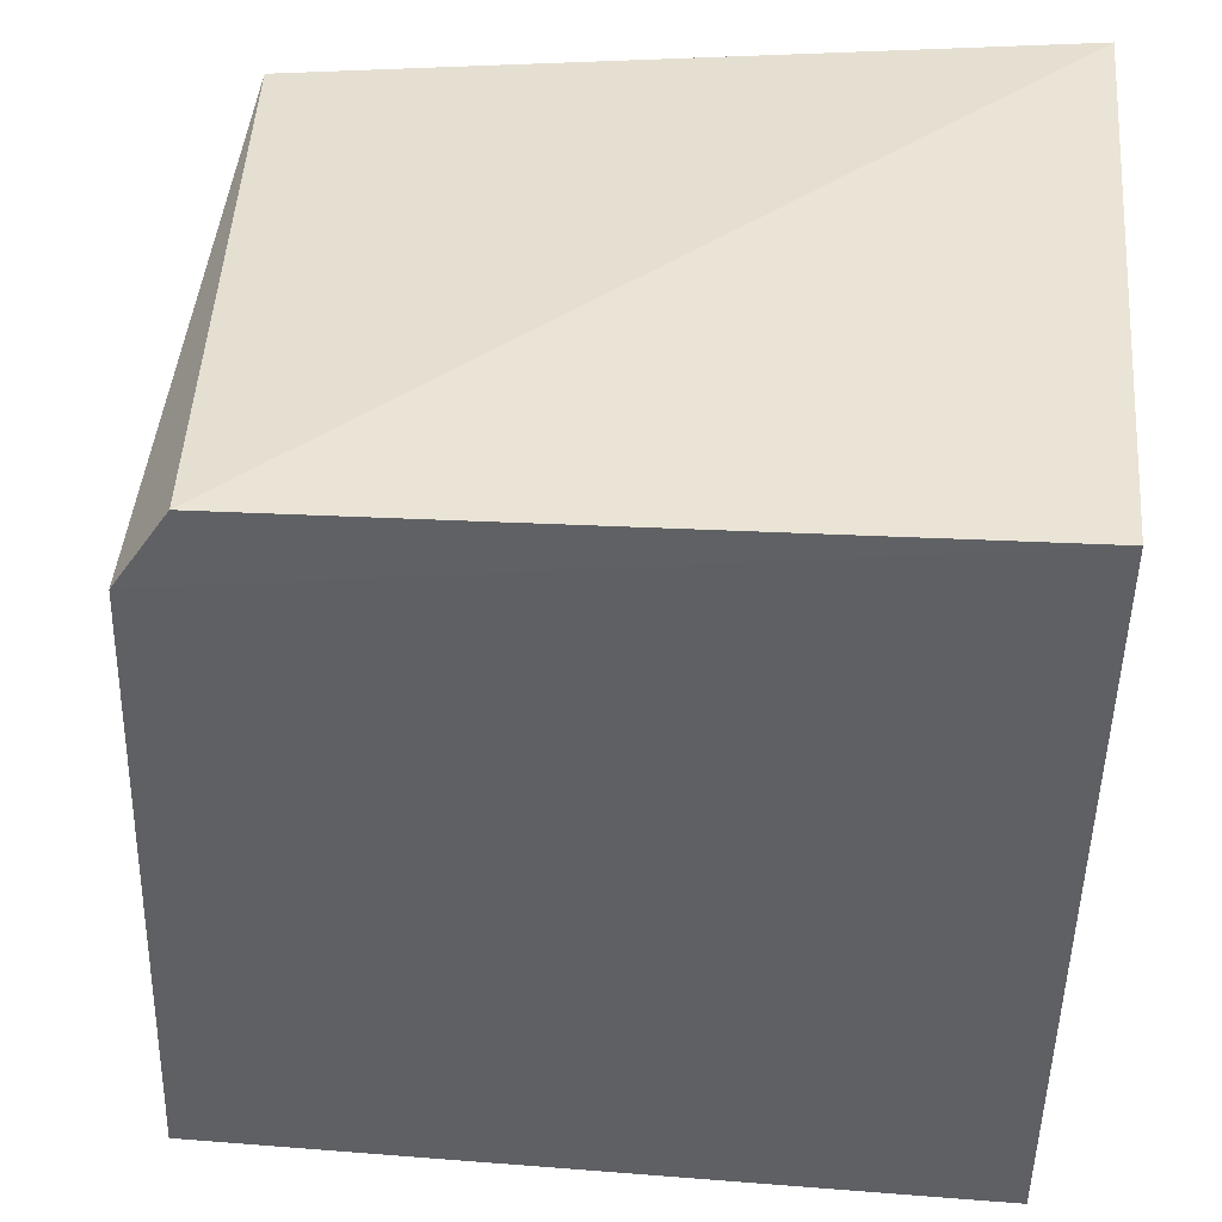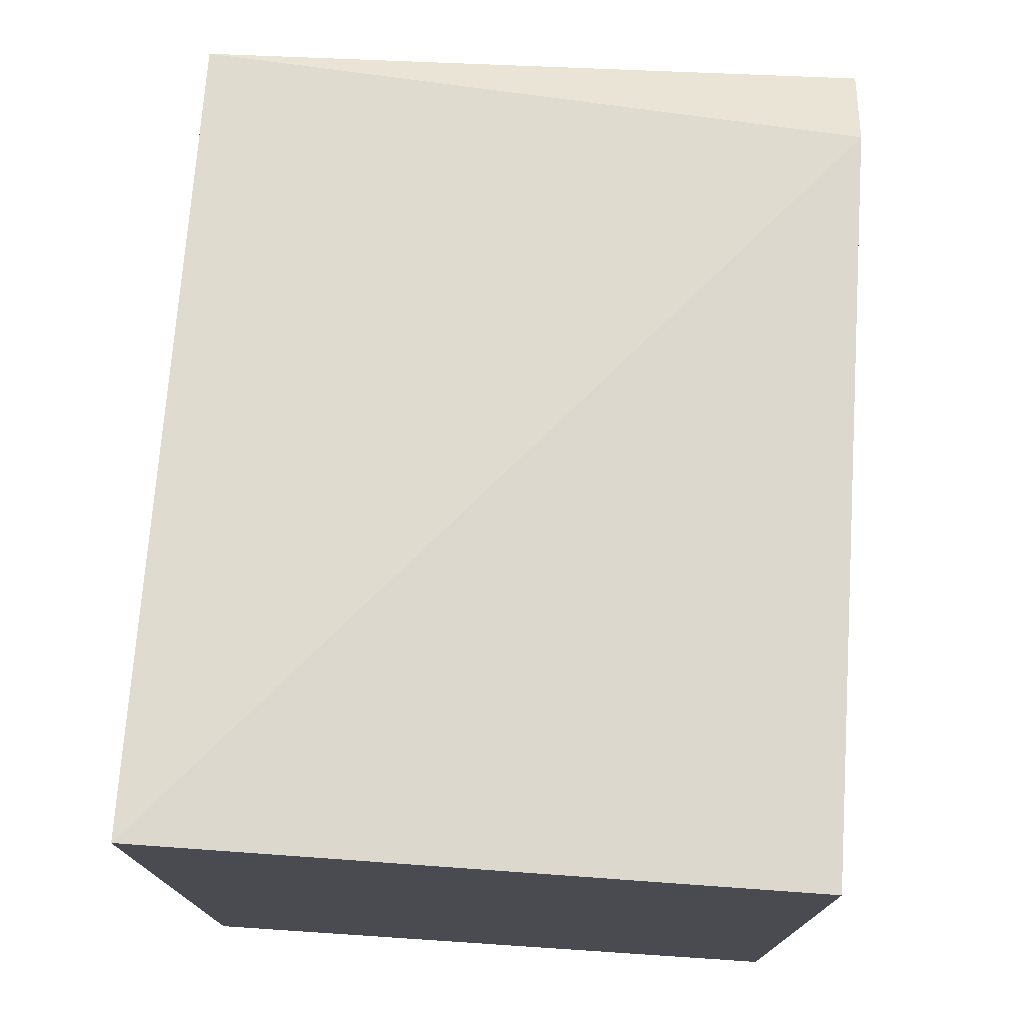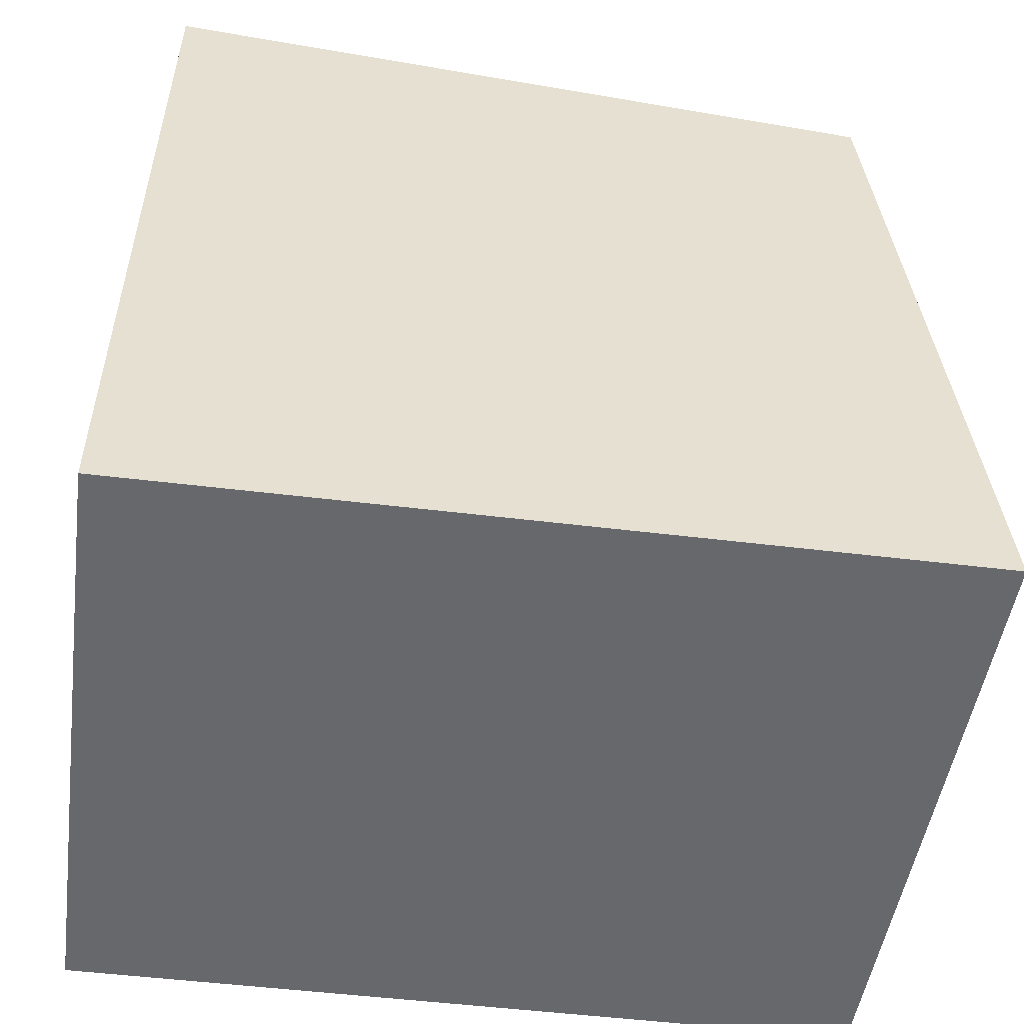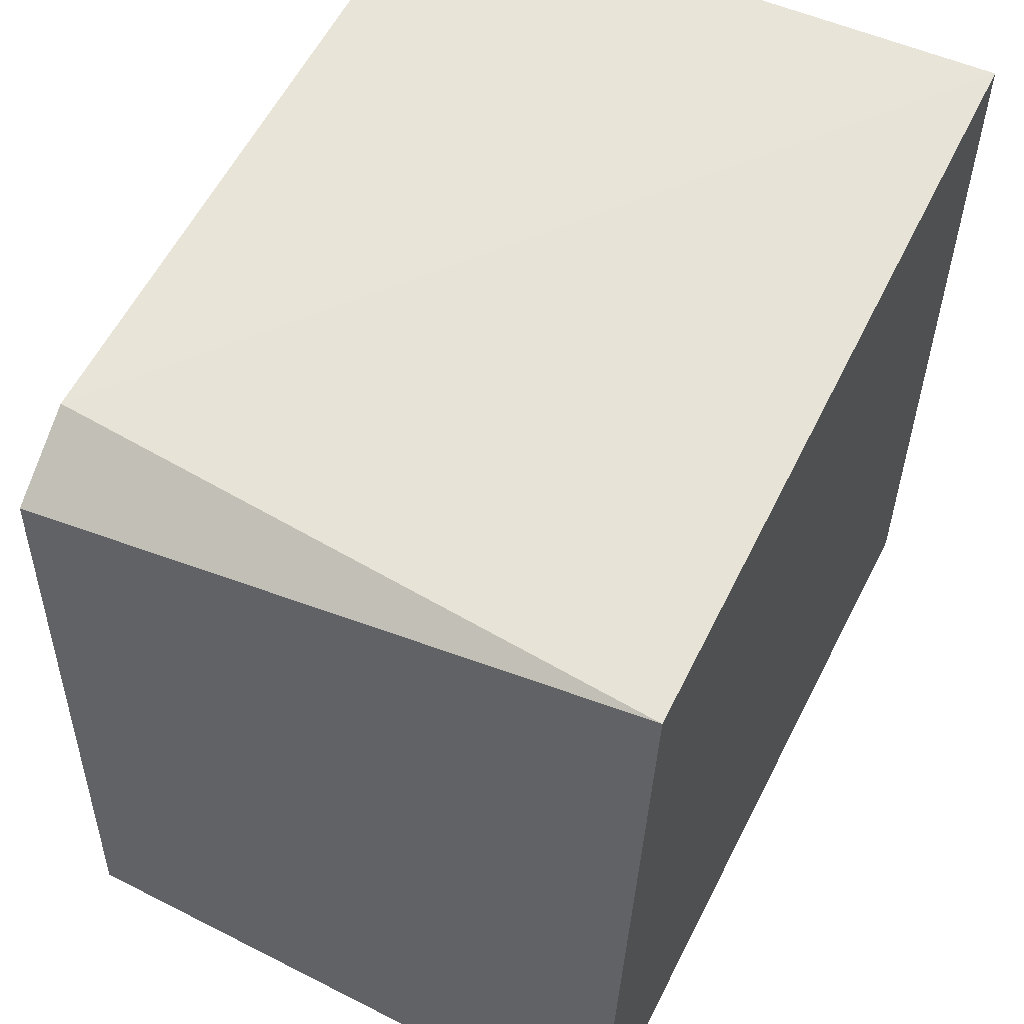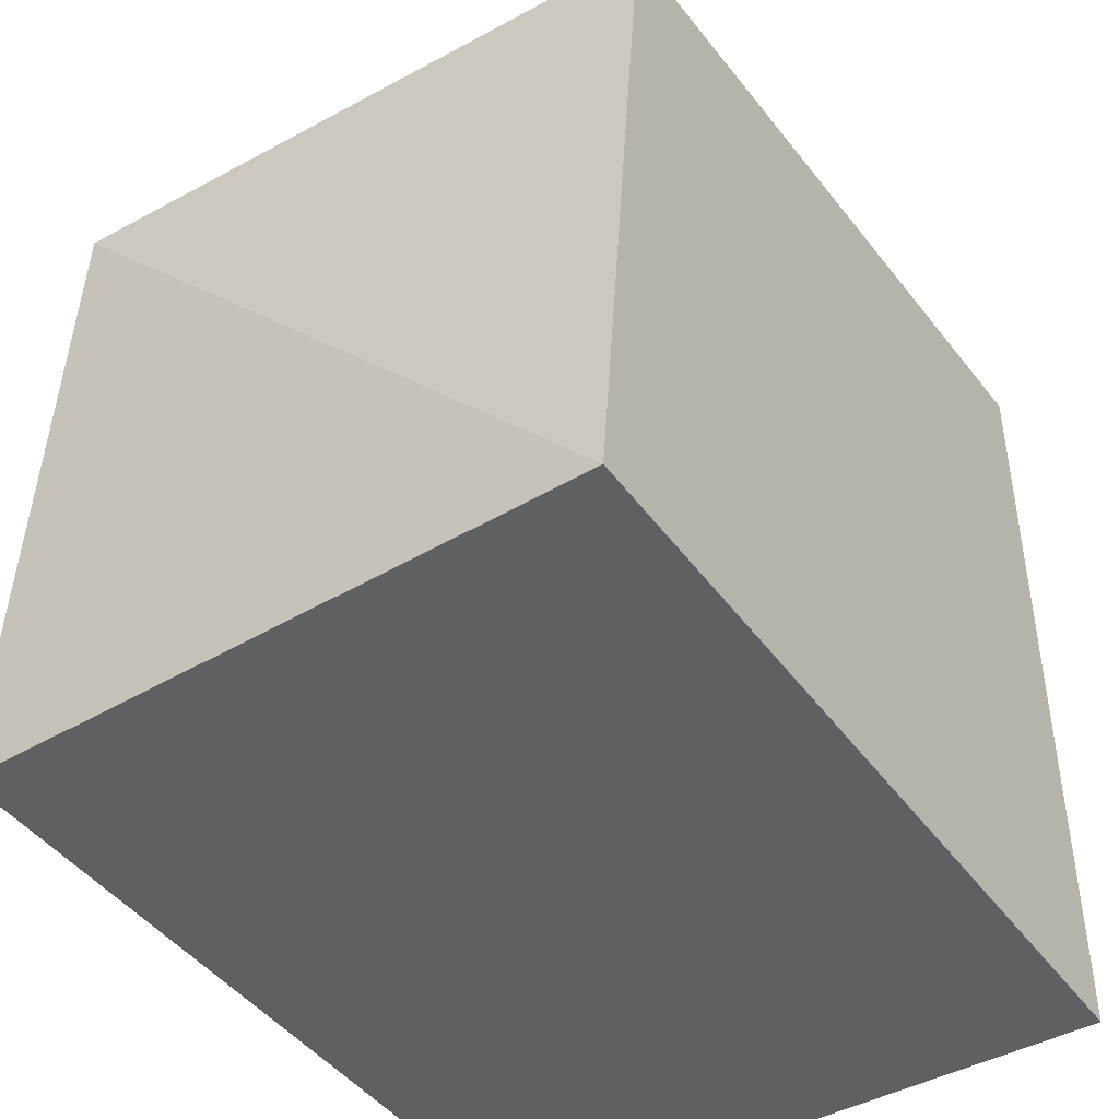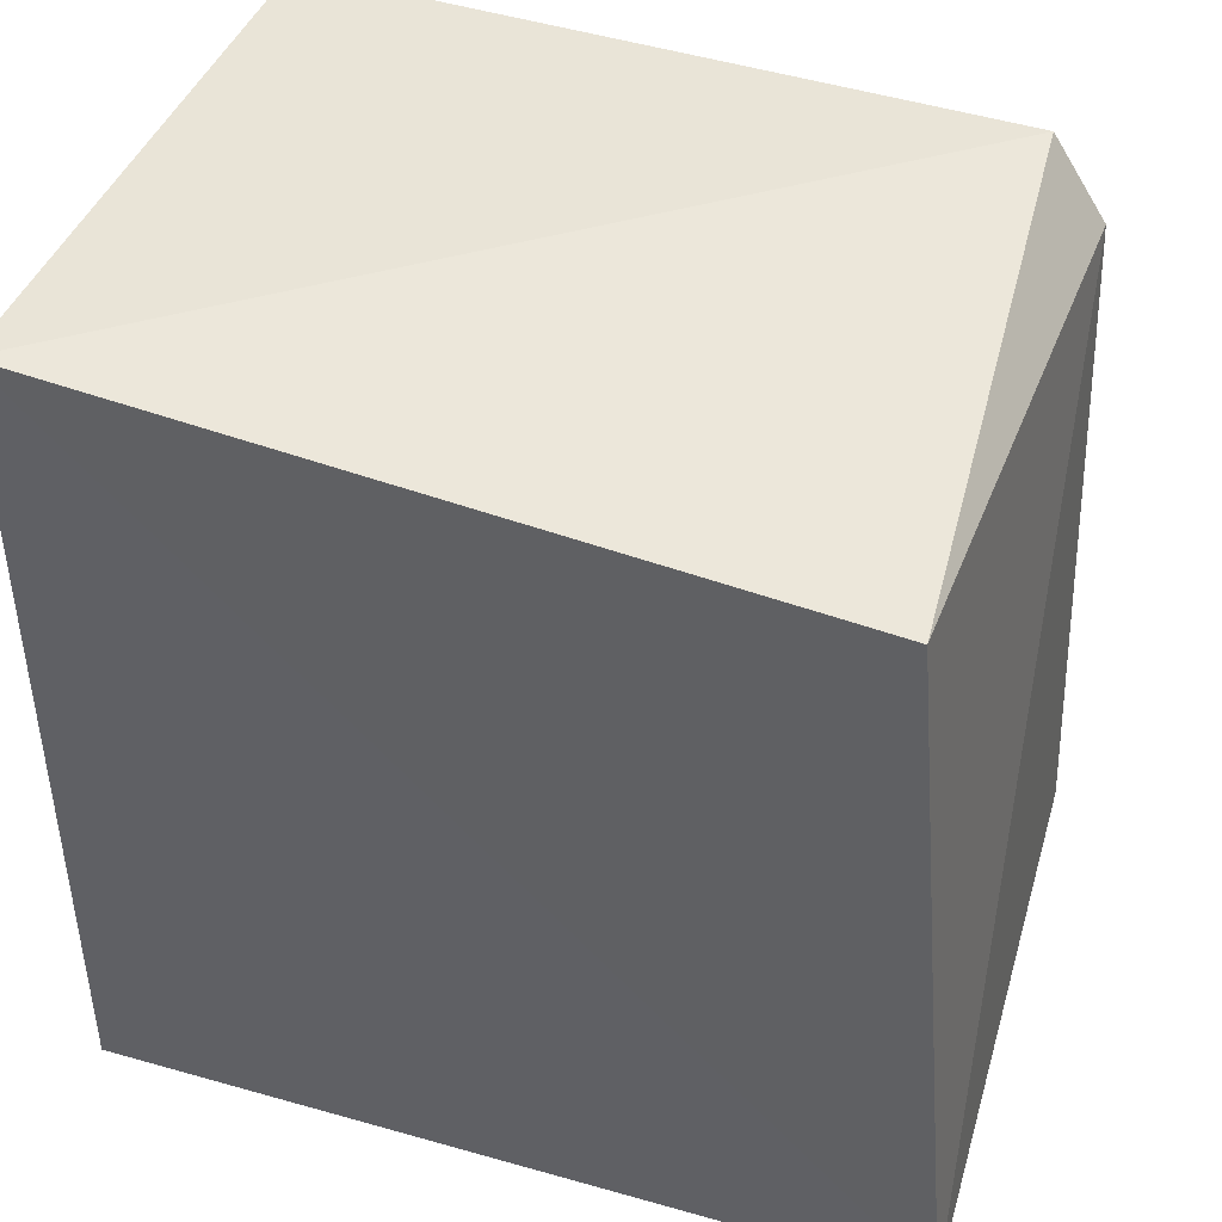
<metadata>
{"format":"obj","ext":"obj","renderer":"f3d","projection":"perspective","resolution":1024,"background":"white","views":[{"elev":44.3,"azim":-84.9,"up":"+Z"},{"elev":75.4,"azim":-176.2,"up":"+Y"},{"elev":-52.4,"azim":82.5,"up":"+Z"},{"elev":55.7,"azim":26.6,"up":"+Y"},{"elev":-44.0,"azim":33.3,"up":"+Y"},{"elev":43.0,"azim":108.3,"up":"+Z"}]}
</metadata>
<code>
v -0.01961 0.01234 0.1284
v -0.0196 0.0004085 0.1296
v -0.01962 0.0004033 0.1163
v -0.0295 0.01306 0.1162
v -0.02948 0.01167 0.1289
v -0.01959 0.01343 0.1162
v -0.02949 0.01255 0.1276
v -0.02955 0.0004033 0.1163
v -0.02952 0.0004113 0.1293
f 5 2 1
f 6 3 4
f 6 1 2
f 6 2 3
f 7 5 1
f 7 6 4
f 7 1 6
f 8 3 2
f 8 4 3
f 8 7 4
f 9 8 2
f 9 2 5
f 9 5 7
f 9 7 8

</code>
